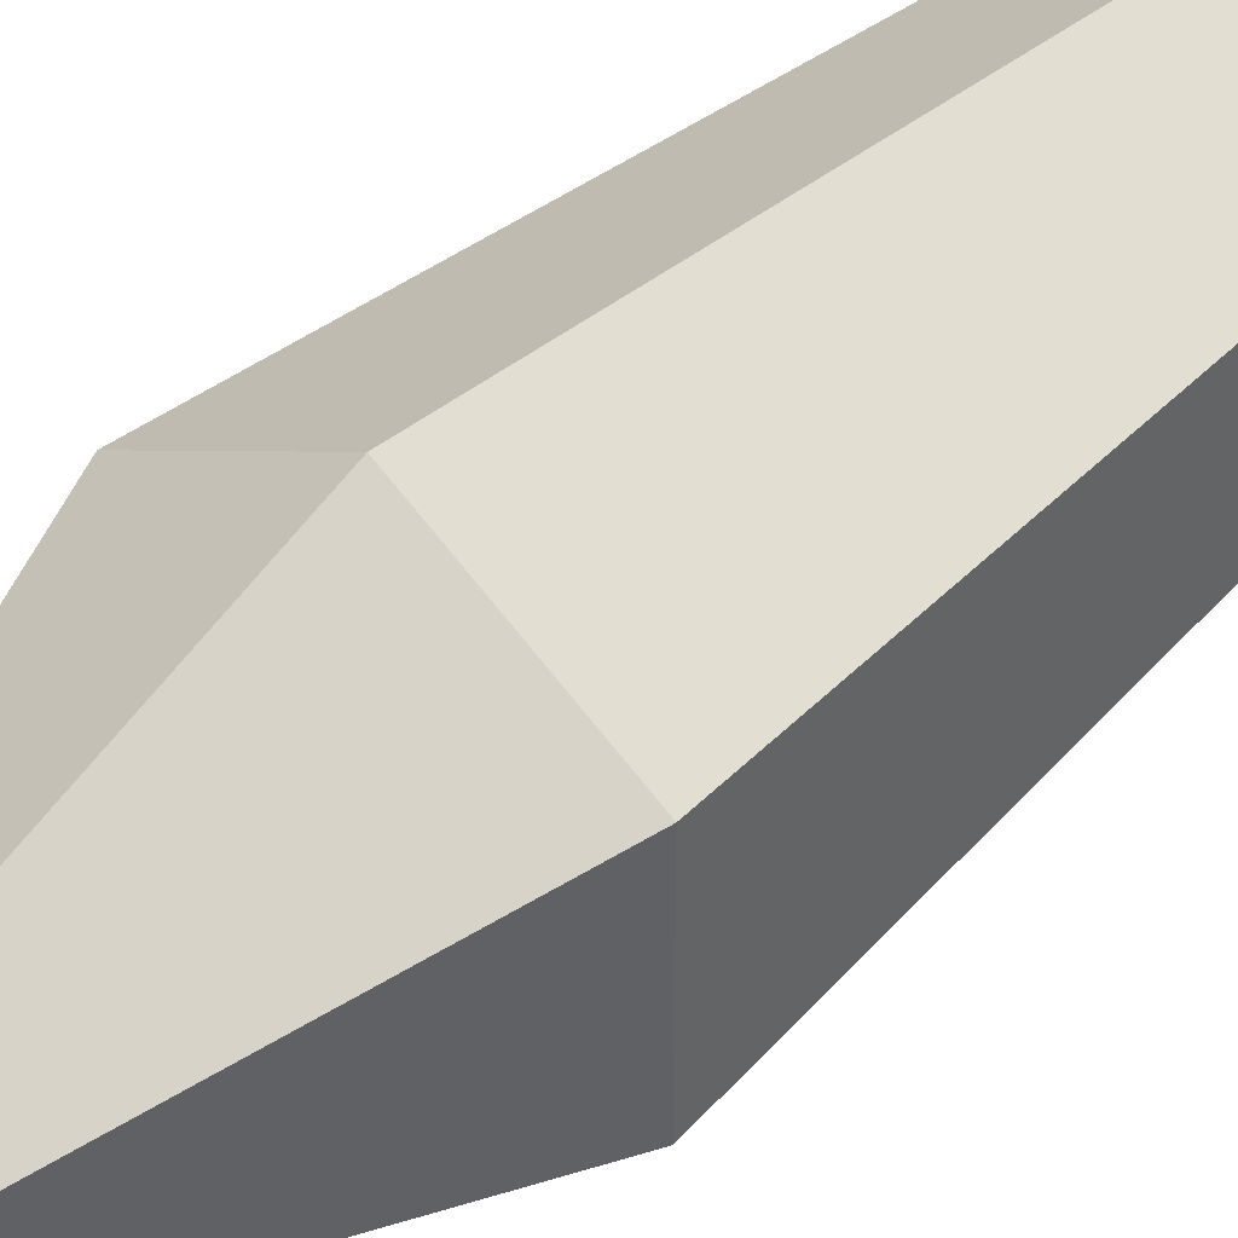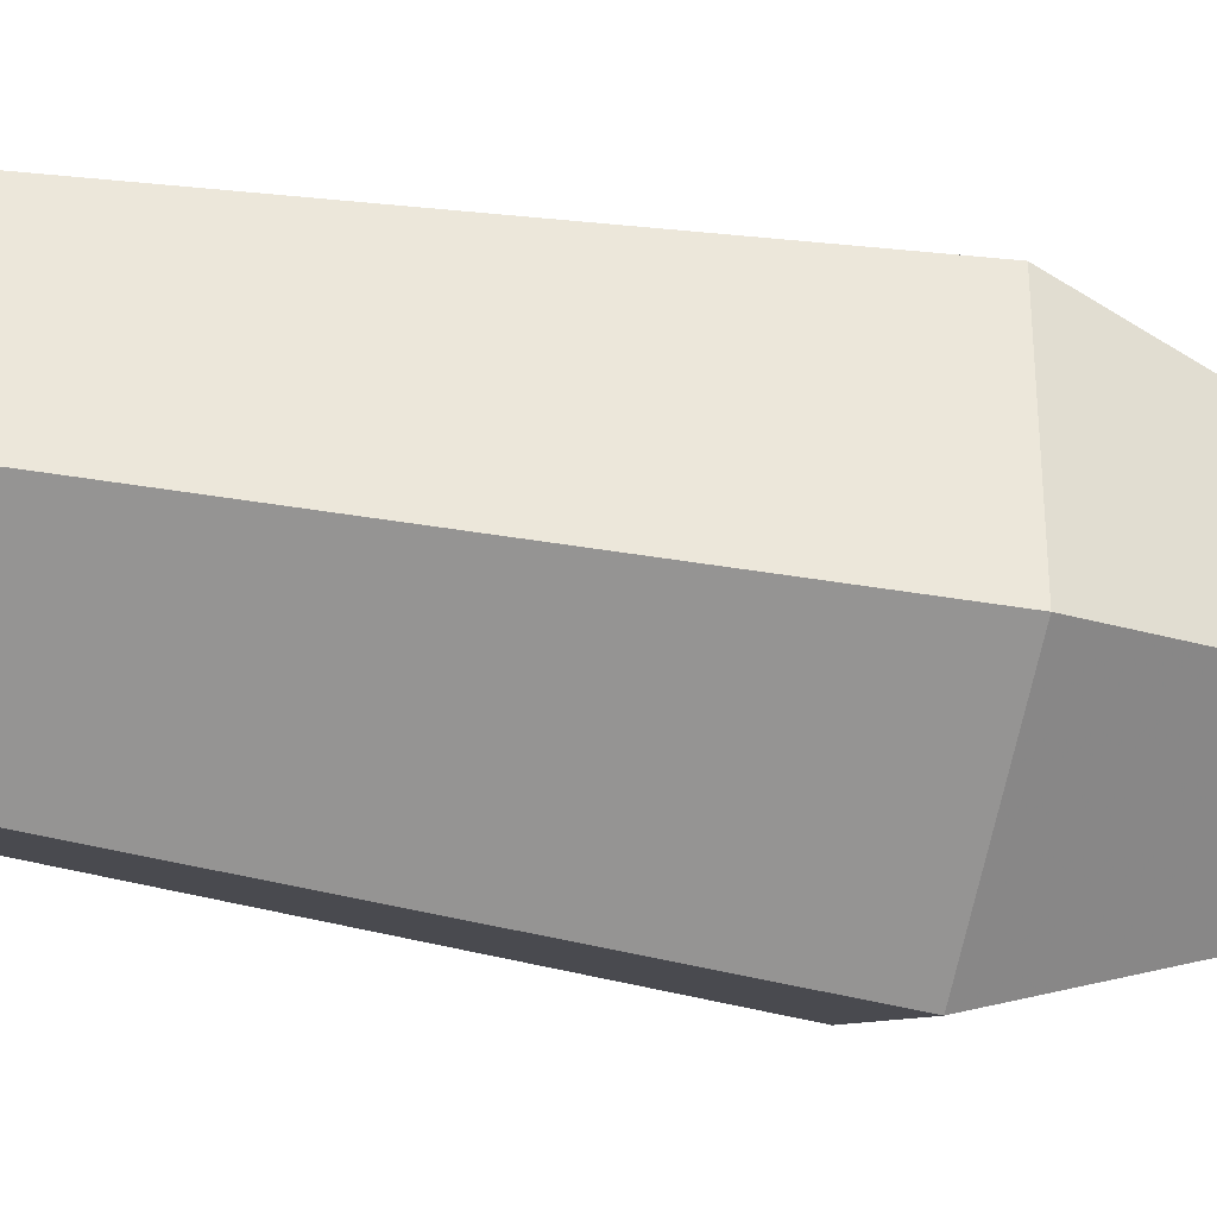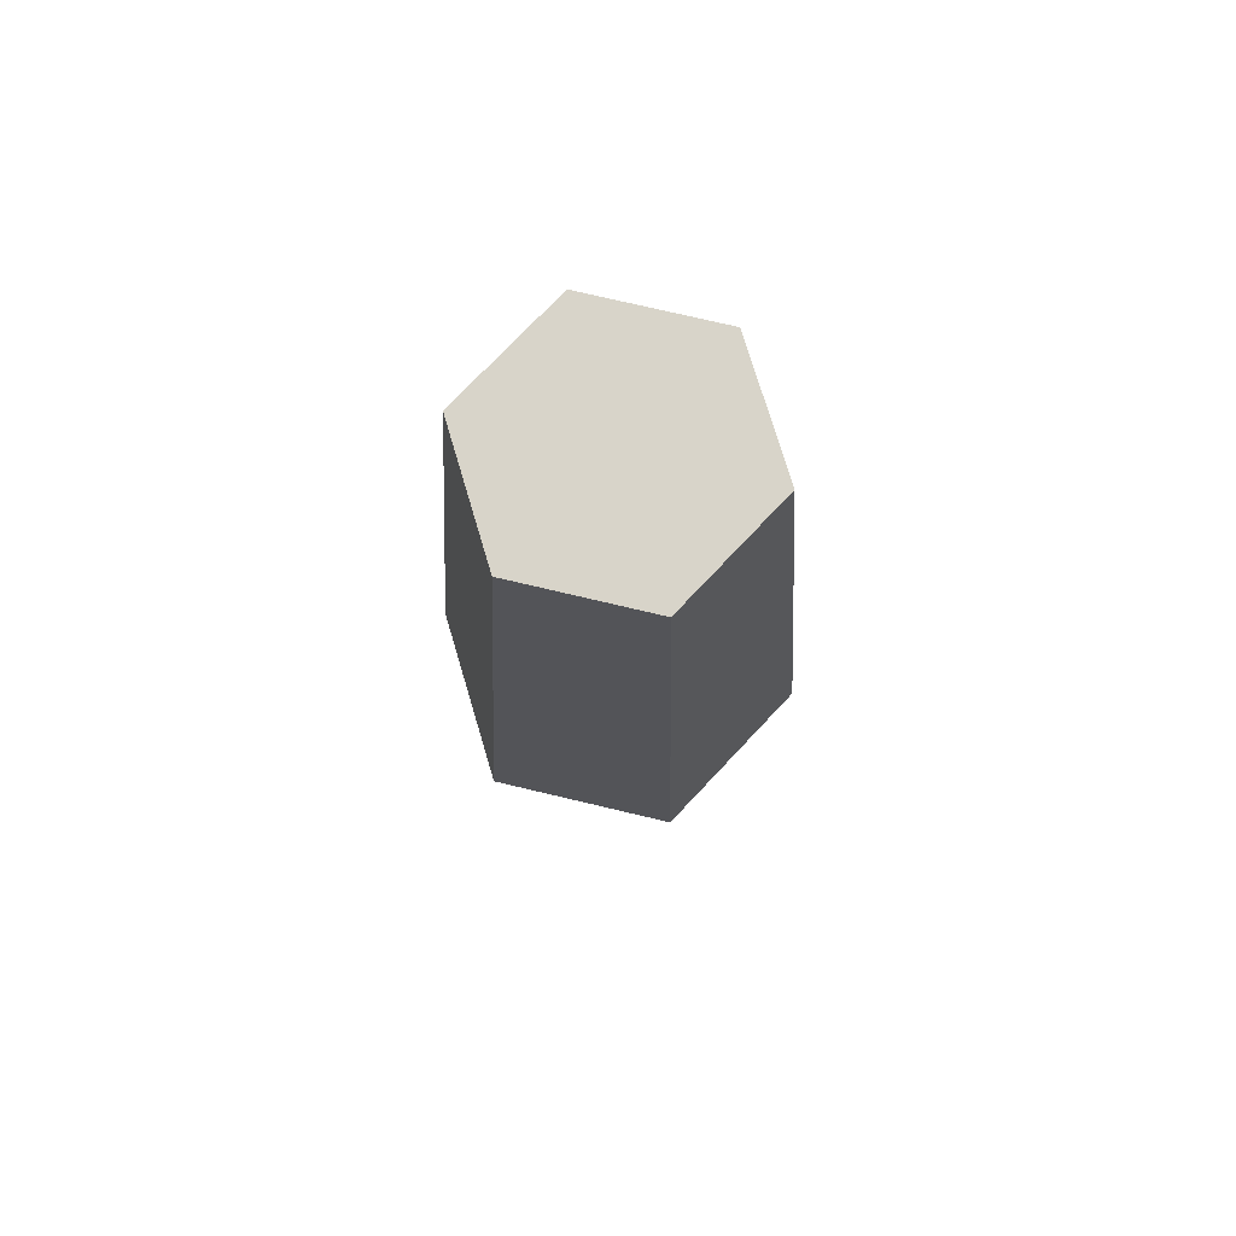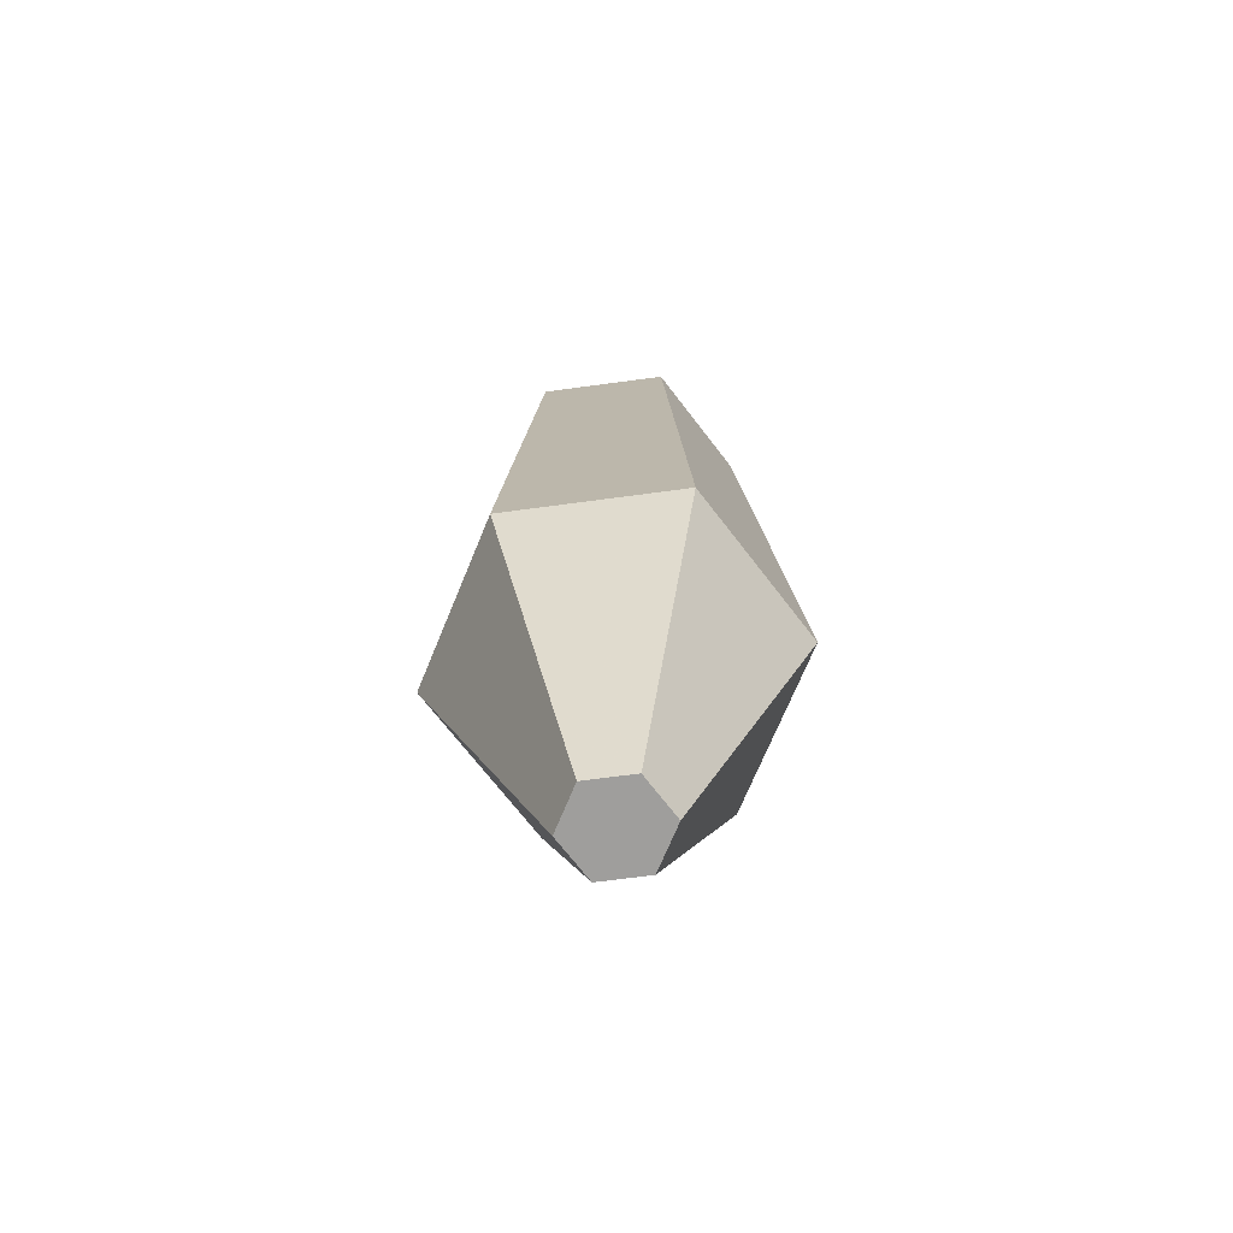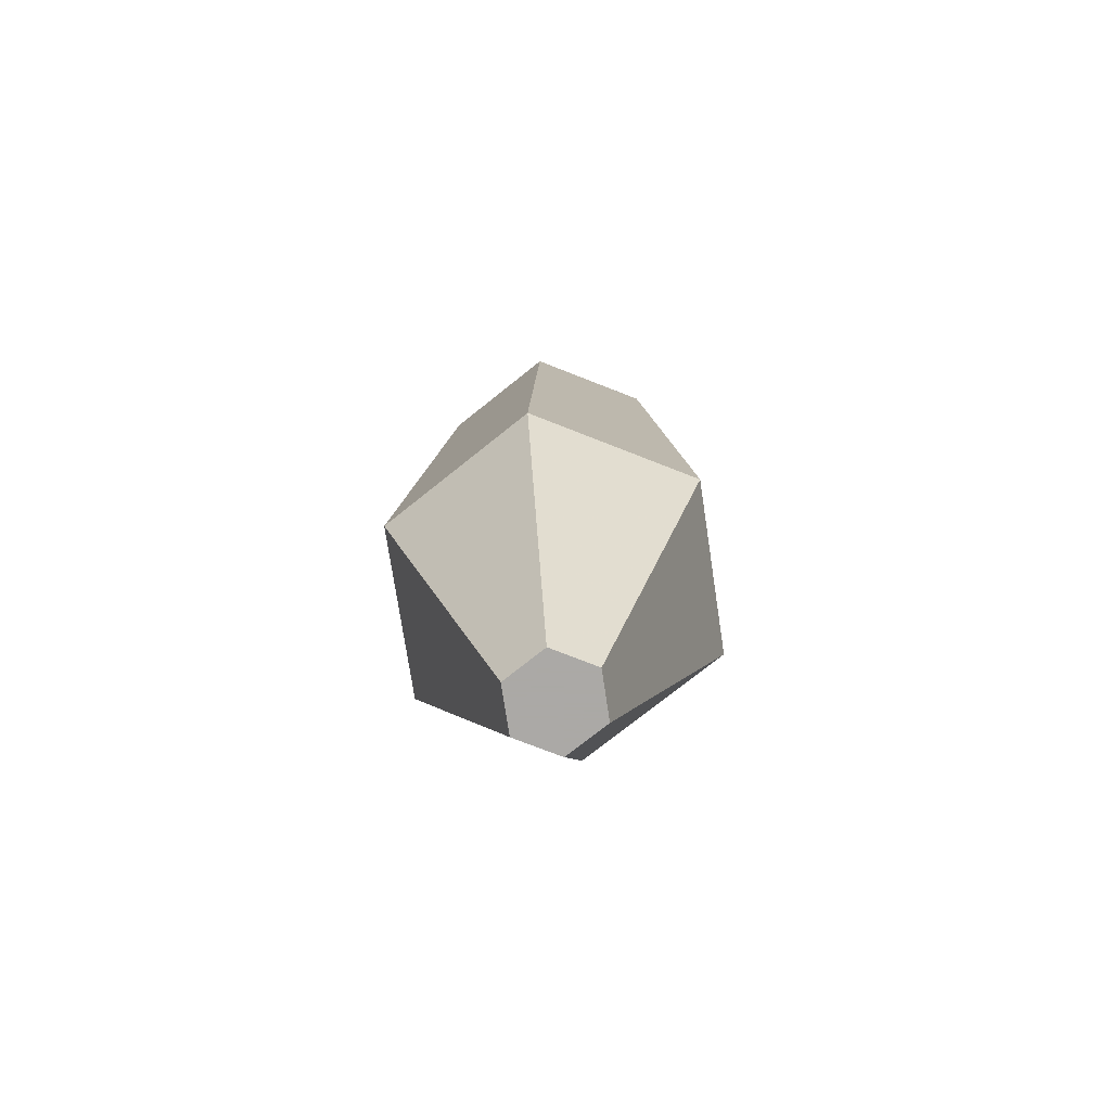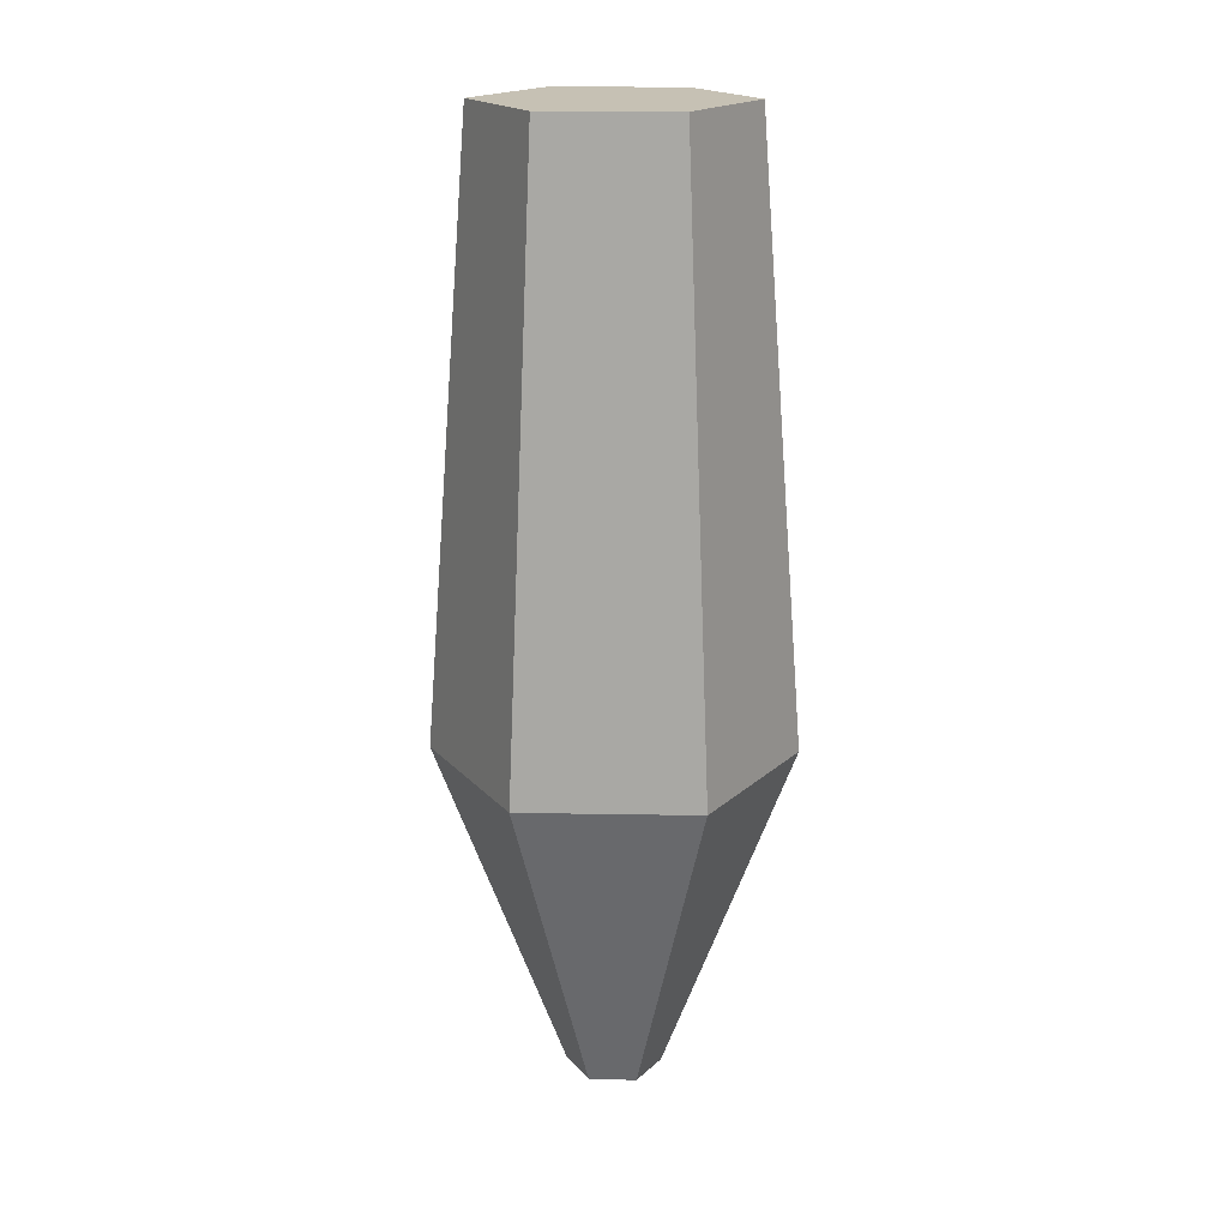
<metadata>
{"format":"obj","ext":"obj","renderer":"f3d","projection":"perspective","resolution":1024,"background":"white","views":[{"elev":42.8,"azim":-137.6,"up":"+Y"},{"elev":-36.8,"azim":76.2,"up":"+Y"},{"elev":75.1,"azim":43.3,"up":"+Z"},{"elev":-70.9,"azim":-142.4,"up":"+Z"},{"elev":-75.5,"azim":68.6,"up":"+Z"},{"elev":18.6,"azim":-88.1,"up":"+Z"}]}
</metadata>
<code>
o Cylinder.001
v -0 0.7554 2.73
v 0 1.022 -0.7901
v -0.6542 0.3777 2.73
v -0.8849 0.5109 -0.7901
v -0.6542 -0.3777 2.73
v -0.8849 -0.5109 -0.7901
v -0 -0.7554 2.73
v 0 -1.022 -0.7901
v 0.6542 -0.3777 2.73
v 0.8849 -0.5109 -0.7901
v 0.6542 0.3777 2.73
v 0.8849 0.5109 -0.7901
v 0 0.2725 -2.73
v -0.236 0.1363 -2.73
v -0.236 -0.1363 -2.73
v 0 -0.2725 -2.73
v 0.236 -0.1363 -2.73
v 0.236 0.1363 -2.73
f 1 2 4 3
f 3 4 6 5
f 5 6 8 7
f 7 8 10 9
f 6 4 14 15
f 2 1 11 12
f 9 10 12 11
f 1 3 11
f 3 5 11
f 5 9 11
f 5 7 9
f 14 13 18
f 14 18 17
f 14 17 15
f 17 16 15
f 8 6 15 16
f 4 2 13 14
f 10 8 16 17
f 12 10 17 18
f 2 12 18 13

</code>
